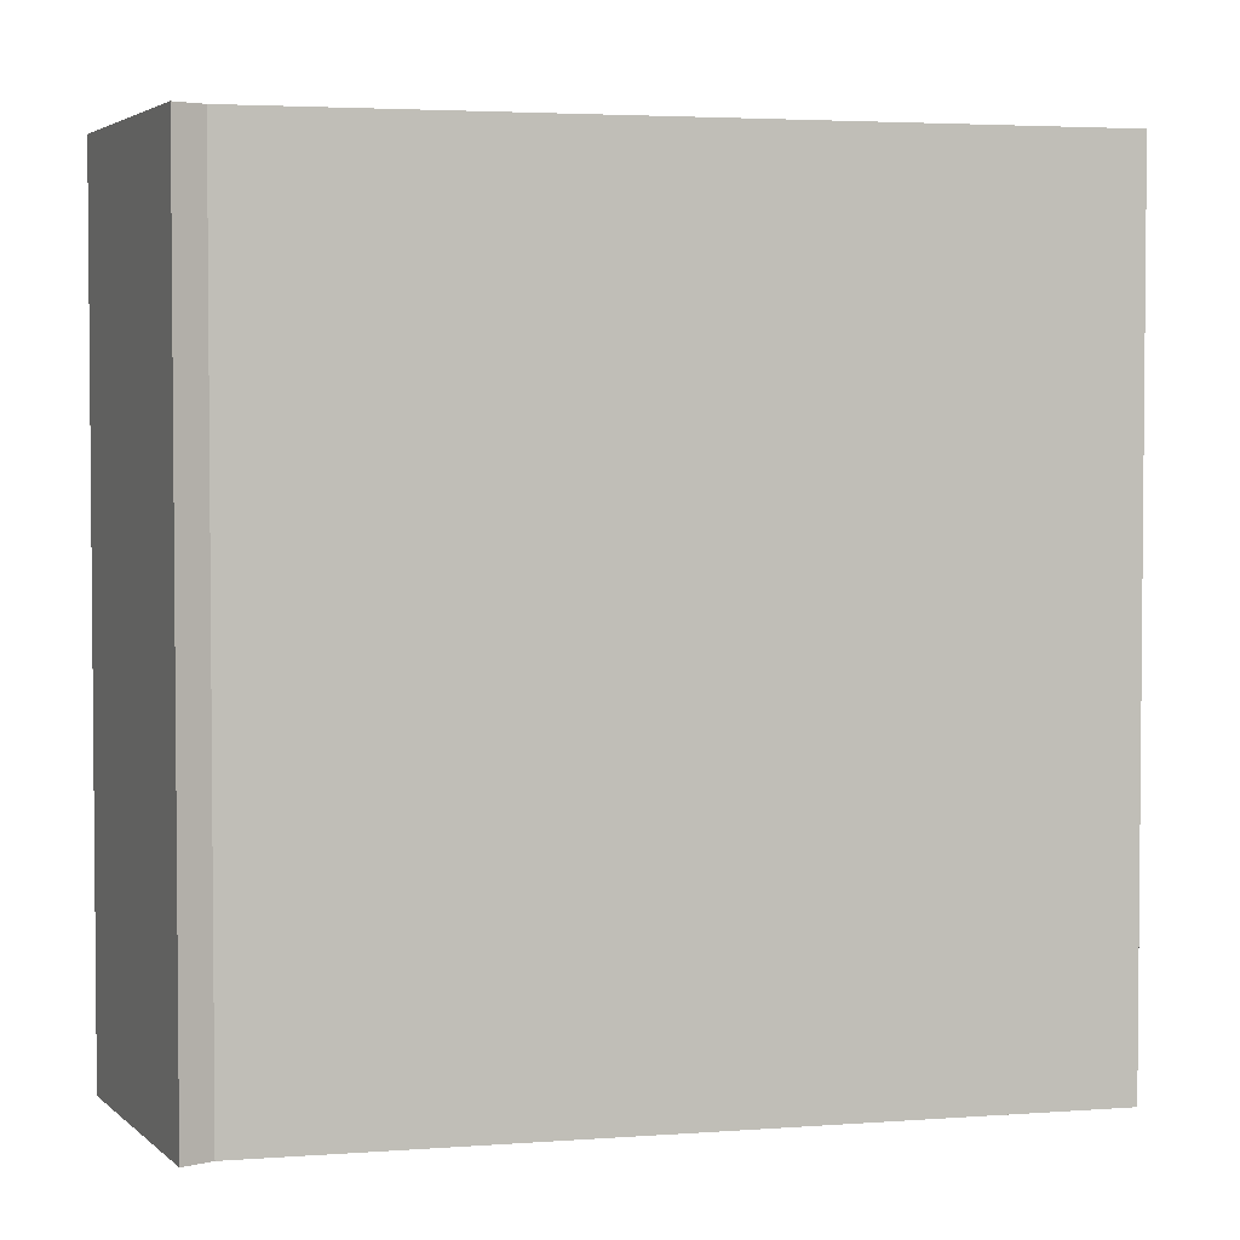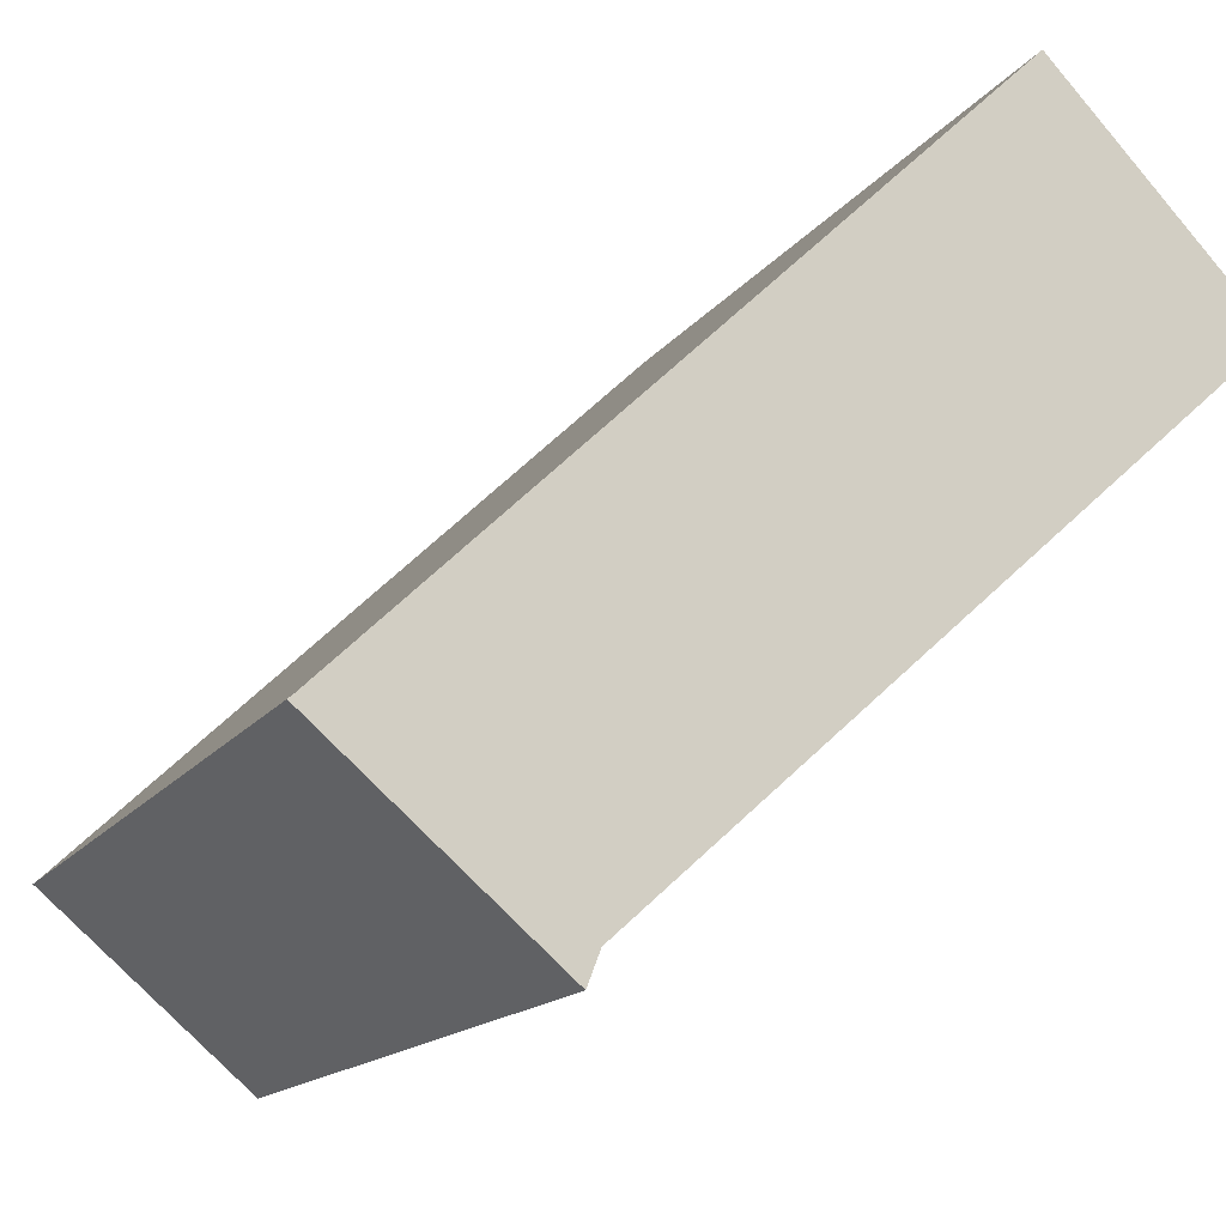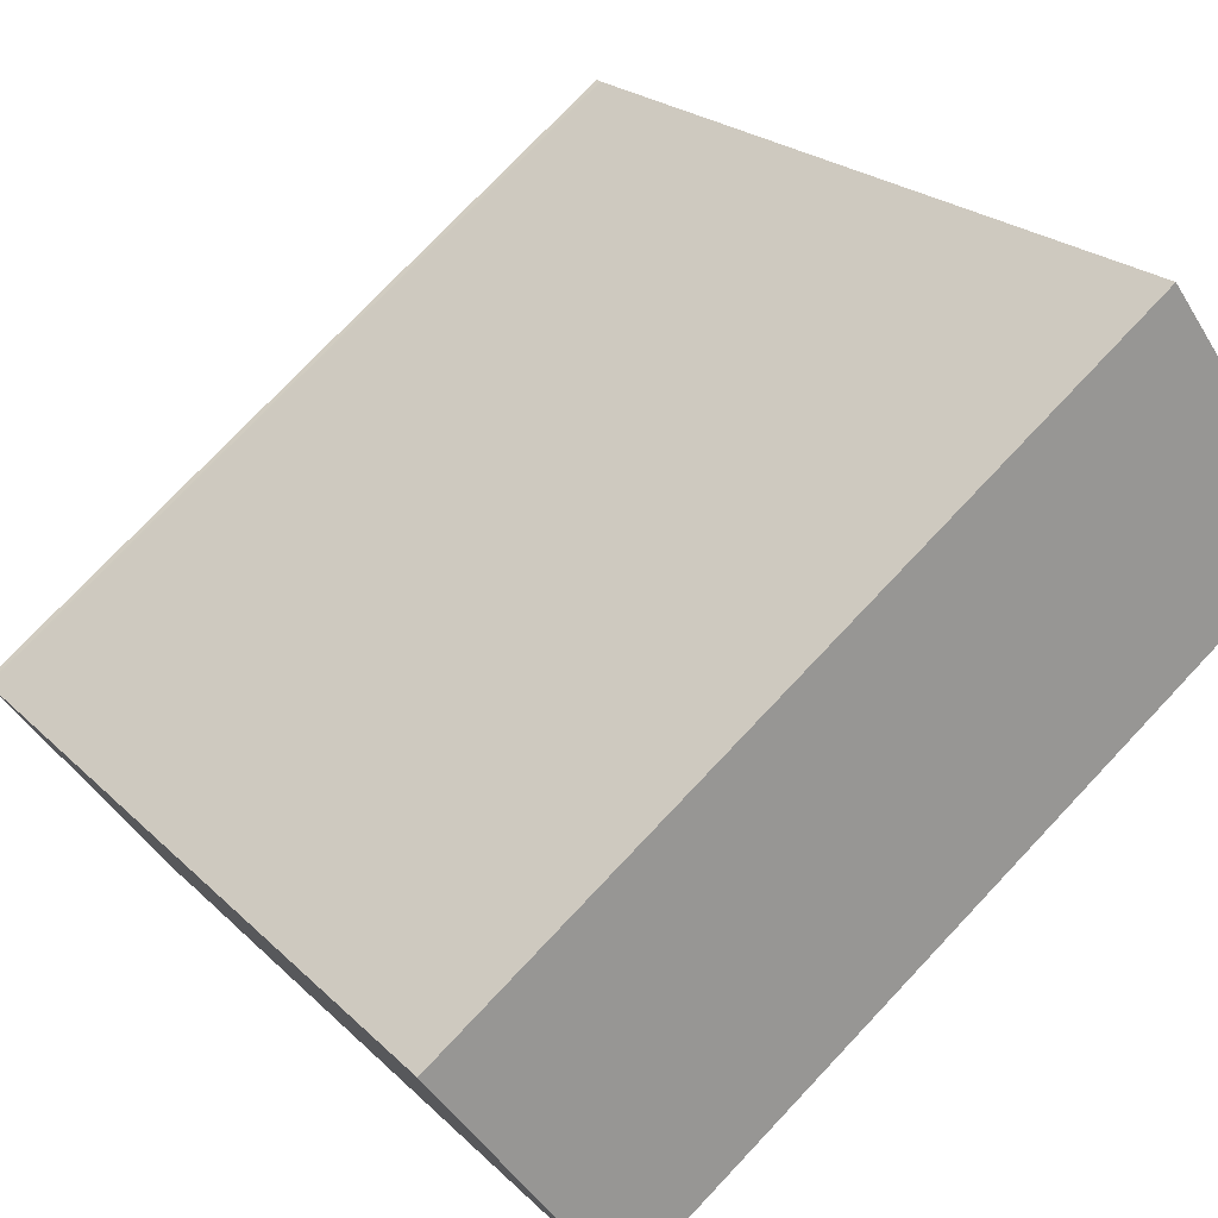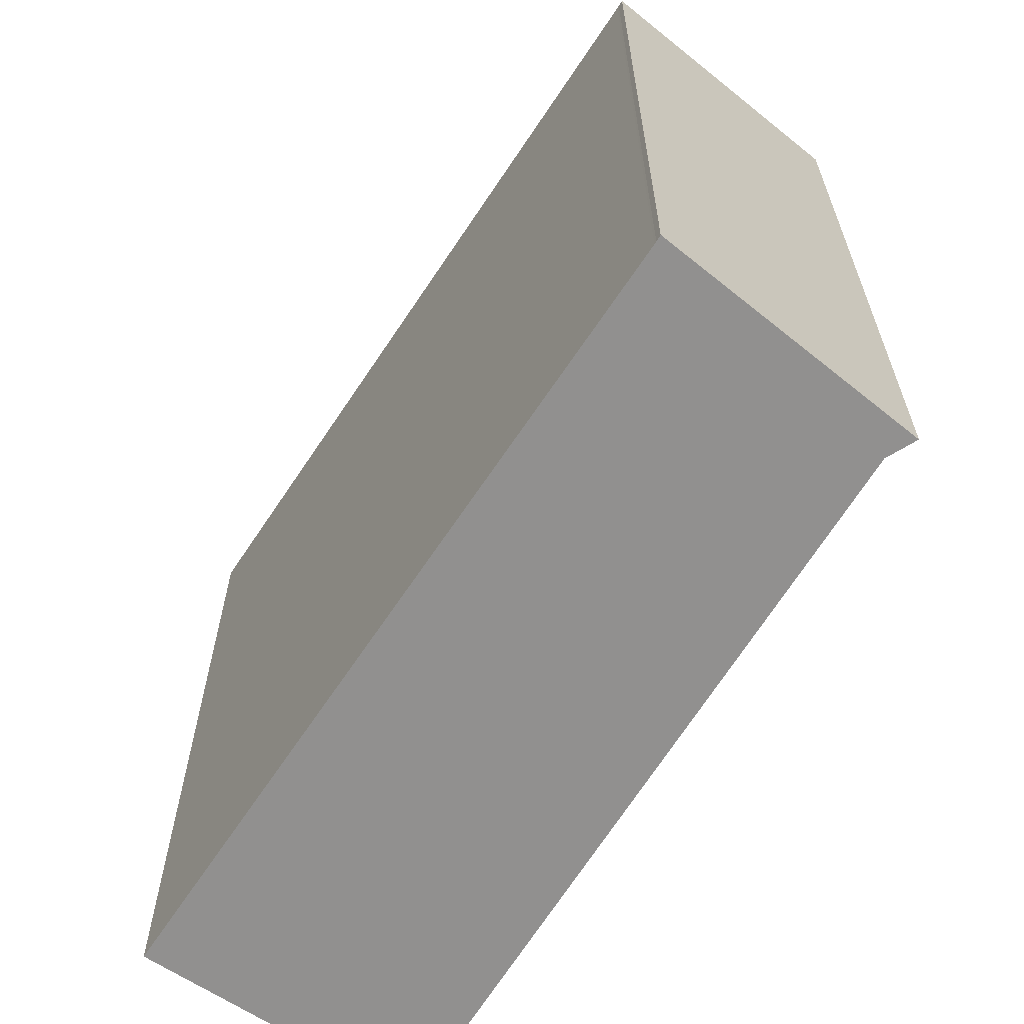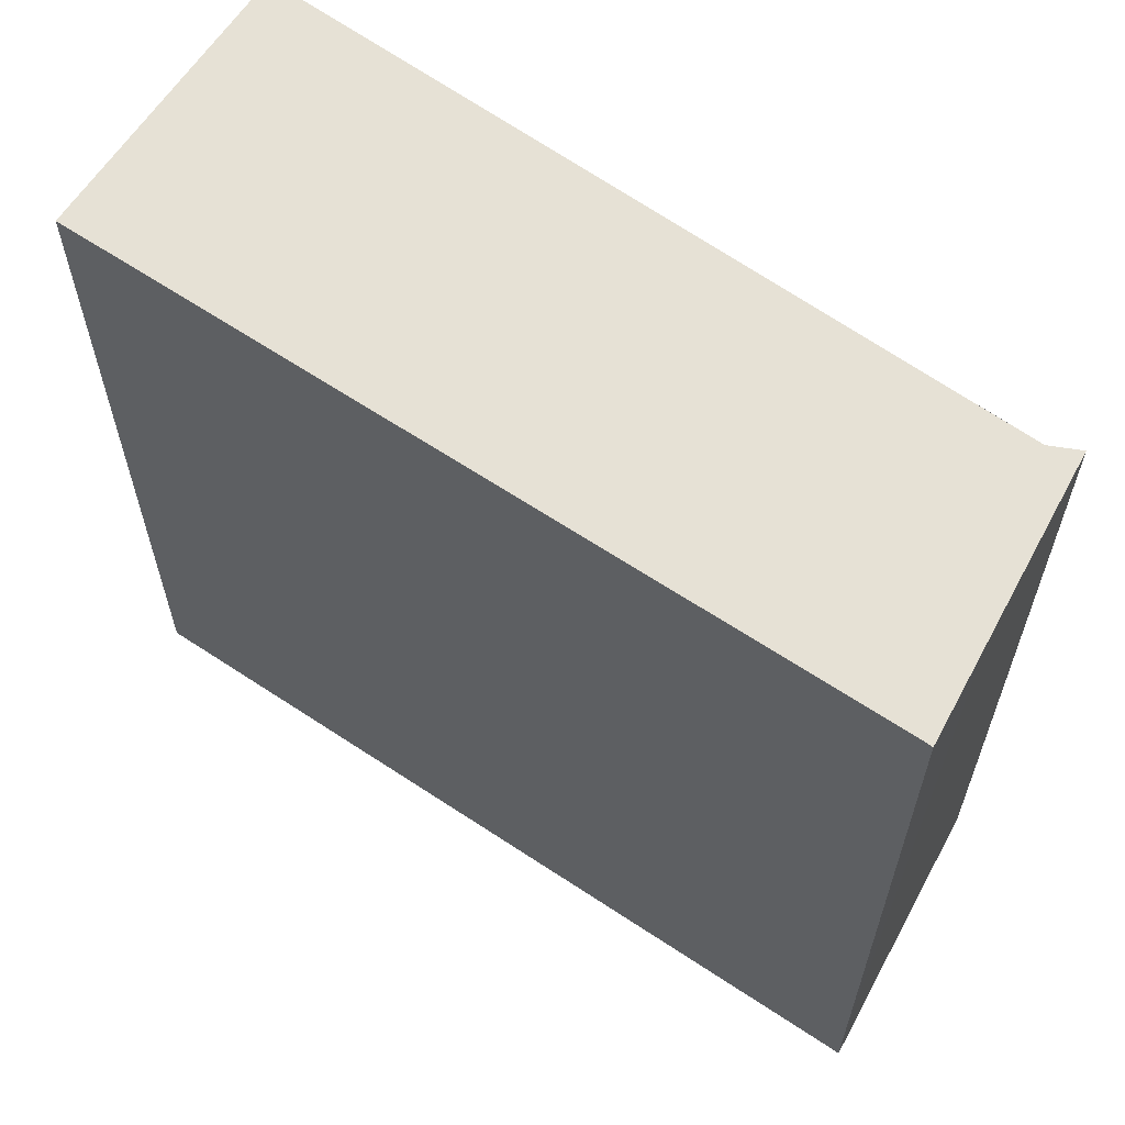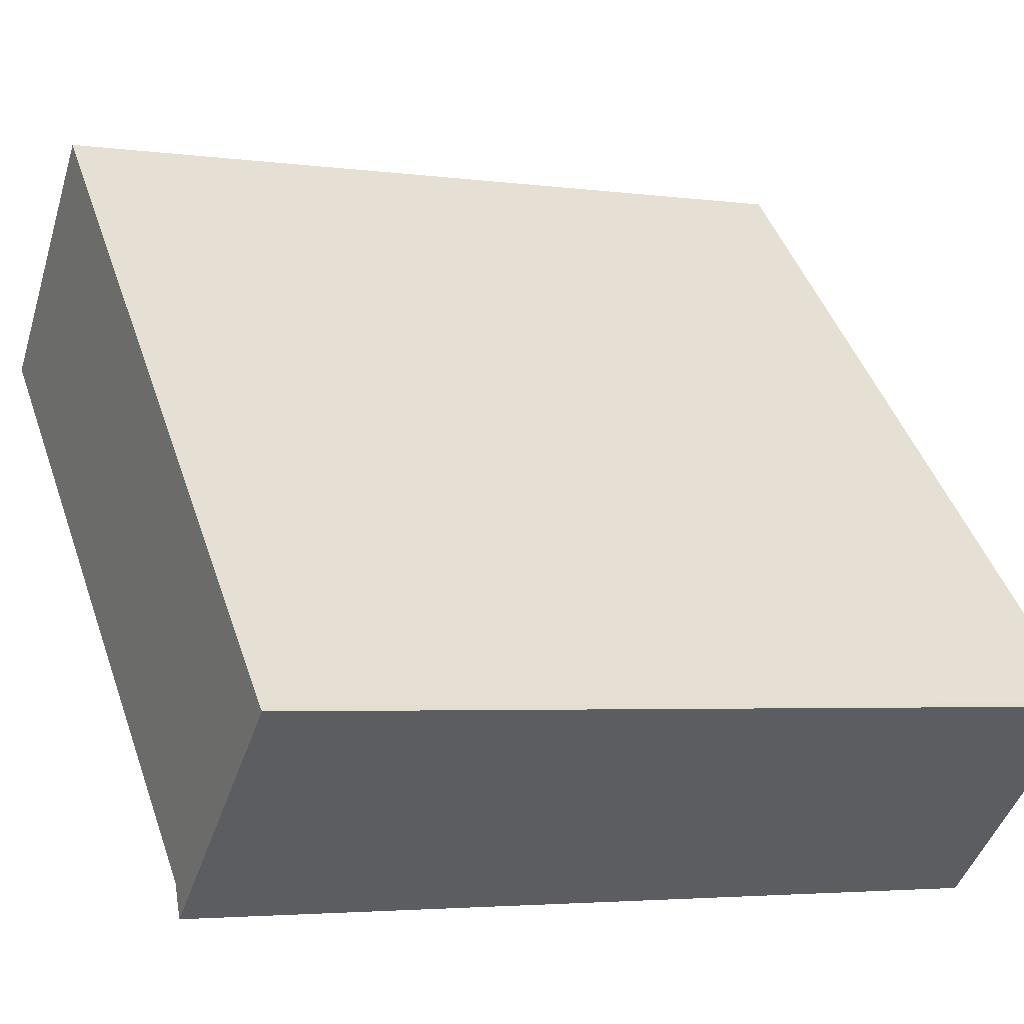
<metadata>
{"format":"obj","ext":"obj","renderer":"f3d","projection":"perspective","resolution":1024,"background":"white","views":[{"elev":3.4,"azim":-152.7,"up":"+Y"},{"elev":-14.4,"azim":157.9,"up":"+Z"},{"elev":76.2,"azim":-136.6,"up":"+Z"},{"elev":-65.7,"azim":100.3,"up":"+Y"},{"elev":64.2,"azim":77.6,"up":"+Y"},{"elev":-3.6,"azim":65.3,"up":"+Z"}]}
</metadata>
<code>
v  1.845 7.44 1.935
v  5.252 7.44 -4.731
v  0 7.44 4.556e-16
v  7.27 7.44 -3.264
v  5.361 7.44 -5.01
v  6.687 7.44 -3.875
v  7.288 7.44 -3.281
v  7.334 7.44 -3.321
v  0 0 0
v  1.845 -1.185e-16 1.935
v  7.27 1.999e-16 -3.264
v  7.288 2.009e-16 -3.281
v  7.334 2.034e-16 -3.321
v  5.361 3.068e-16 -5.01
v  6.687 2.373e-16 -3.875
v  5.252 2.897e-16 -4.731
g defaultobject
f 1 2 3
f 2 1 4
f 2 4 5
f 5 4 6
f 6 4 7
f 6 7 8
f 9 1 3
f 1 9 10
f 10 4 1
f 4 10 11
f 4 11 7
f 7 11 12
f 12 8 7
f 8 12 13
f 13 6 8
f 6 13 5
f 5 13 14
f 14 13 15
f 14 2 5
f 2 14 16
f 16 3 2
f 3 16 9
f 9 16 10
f 12 15 13
f 15 12 11
f 15 11 10
f 15 10 16
f 15 16 14

</code>
